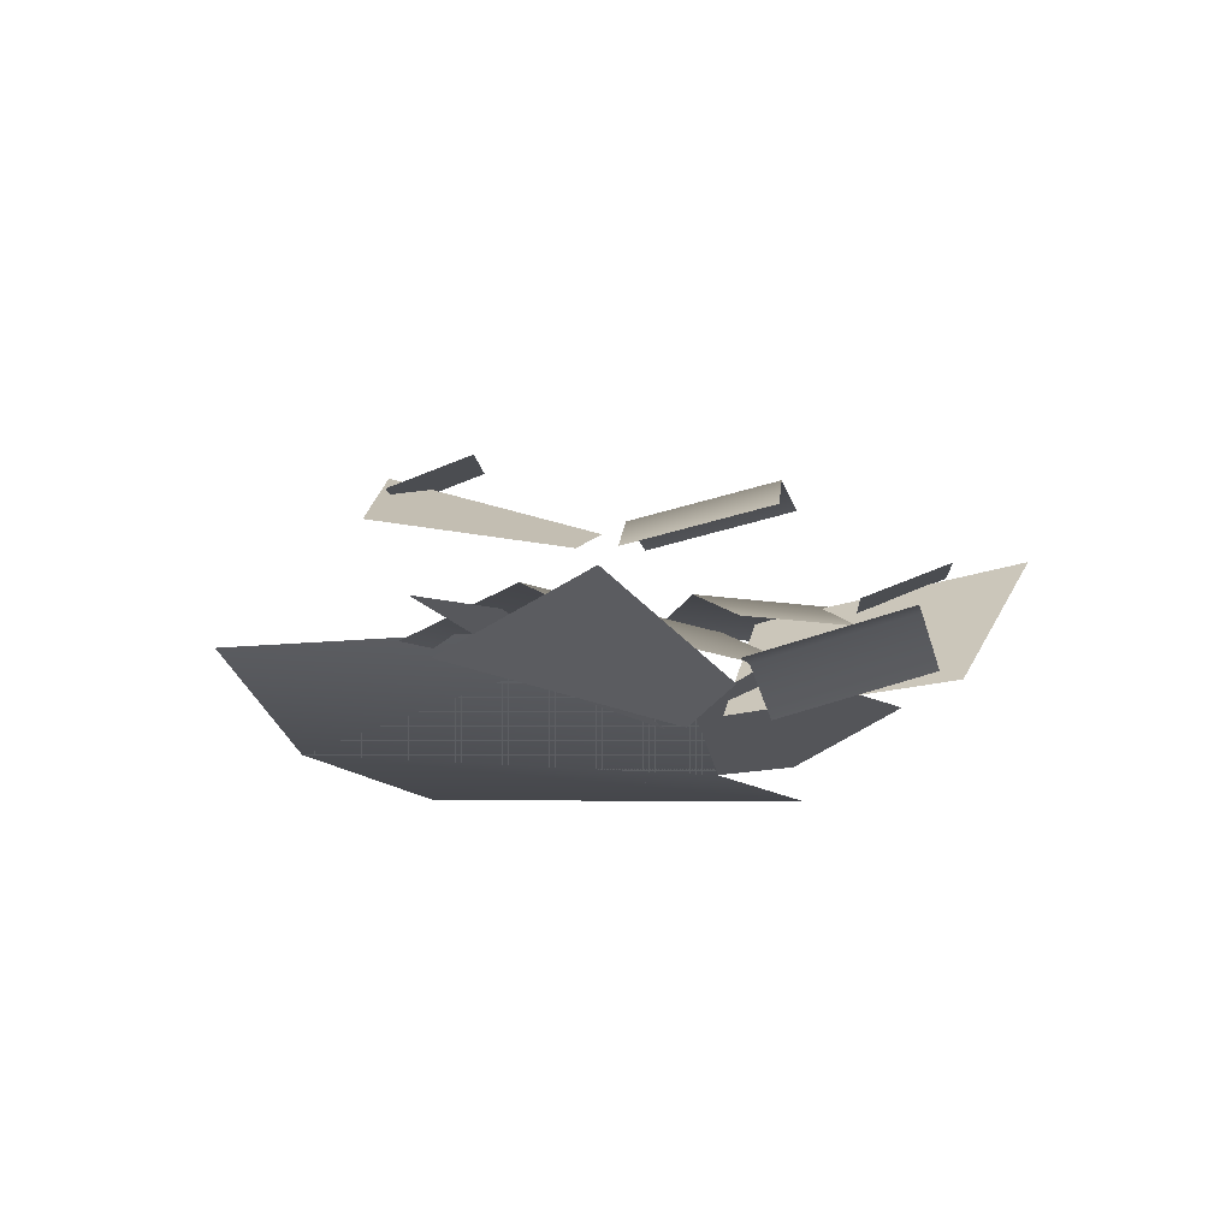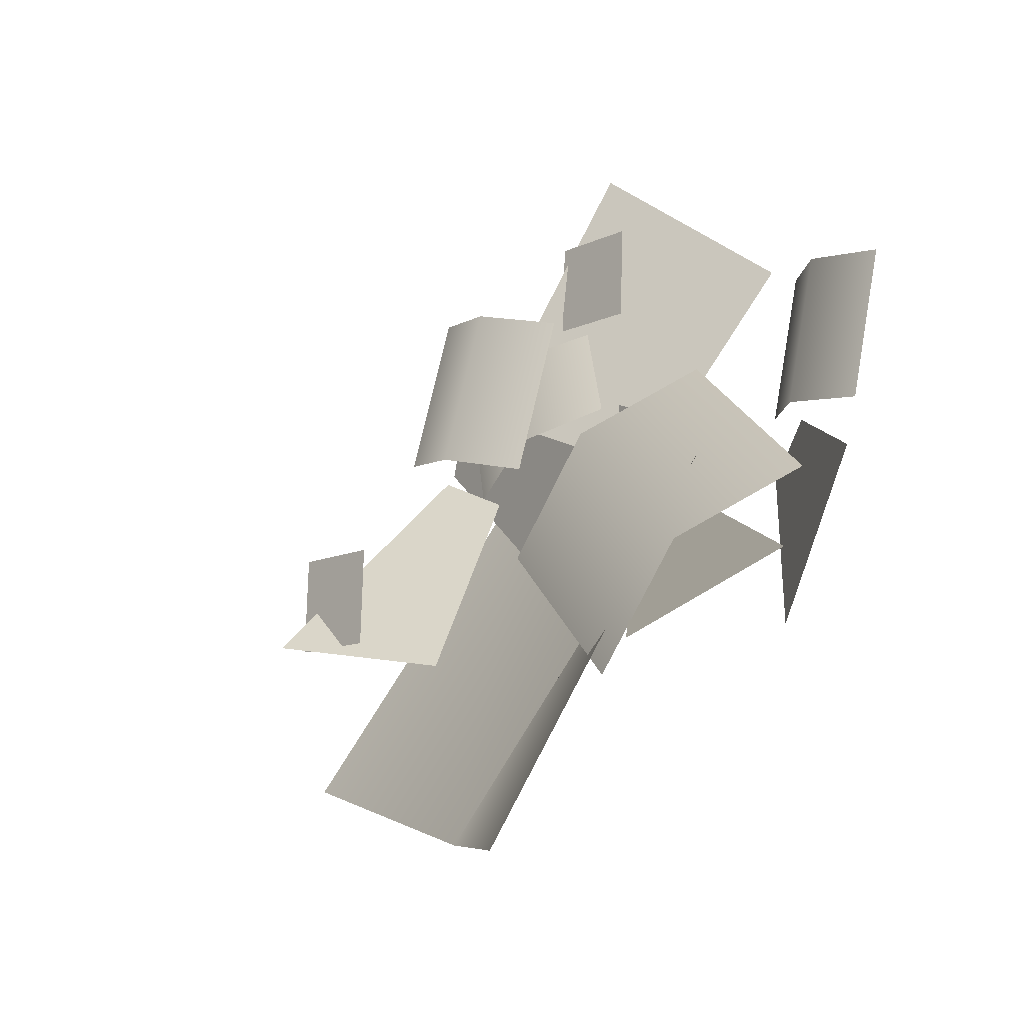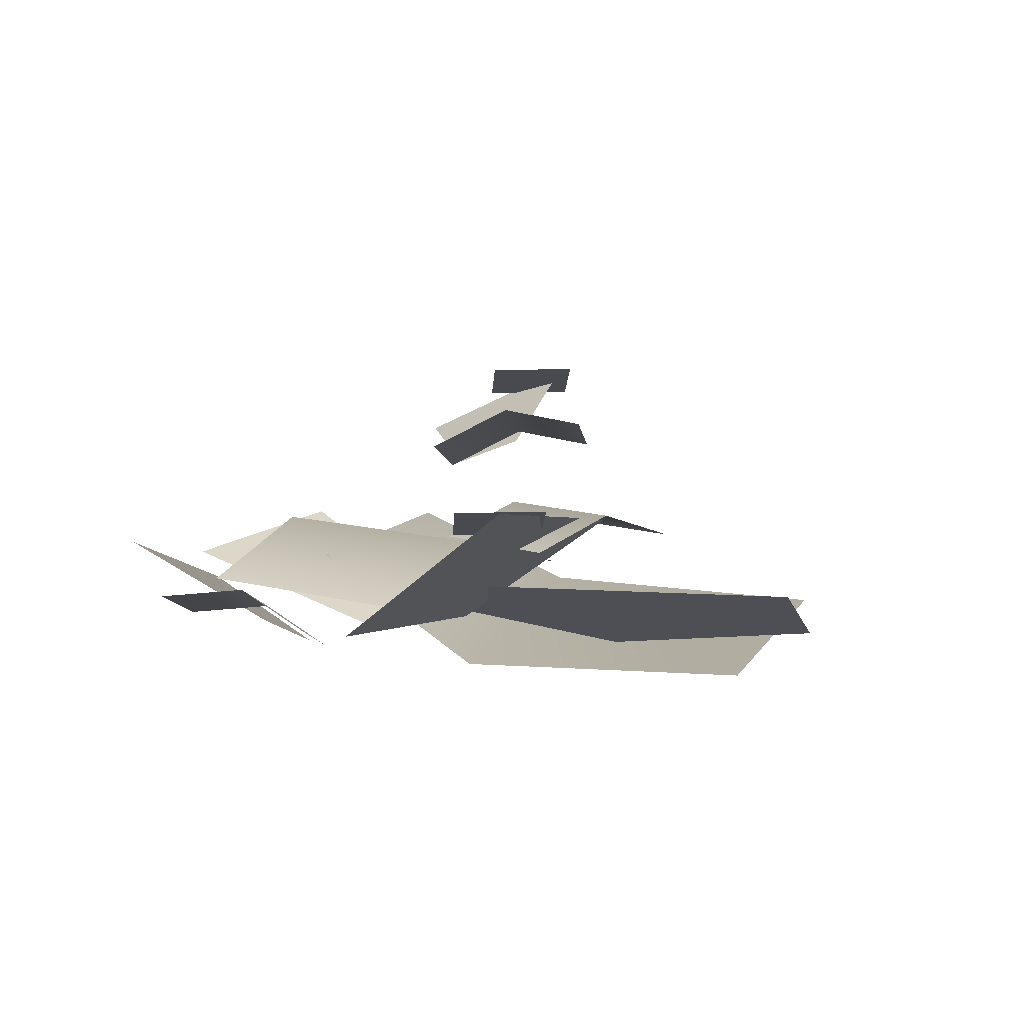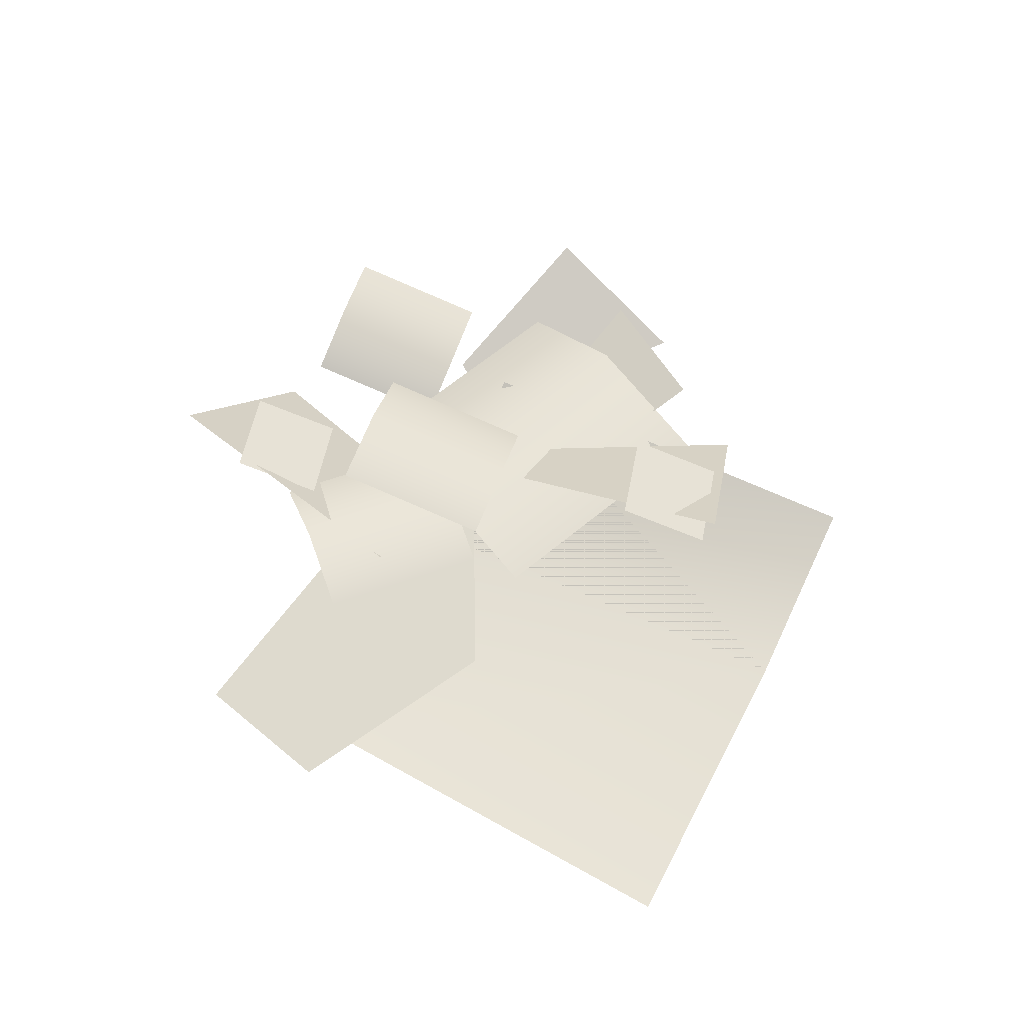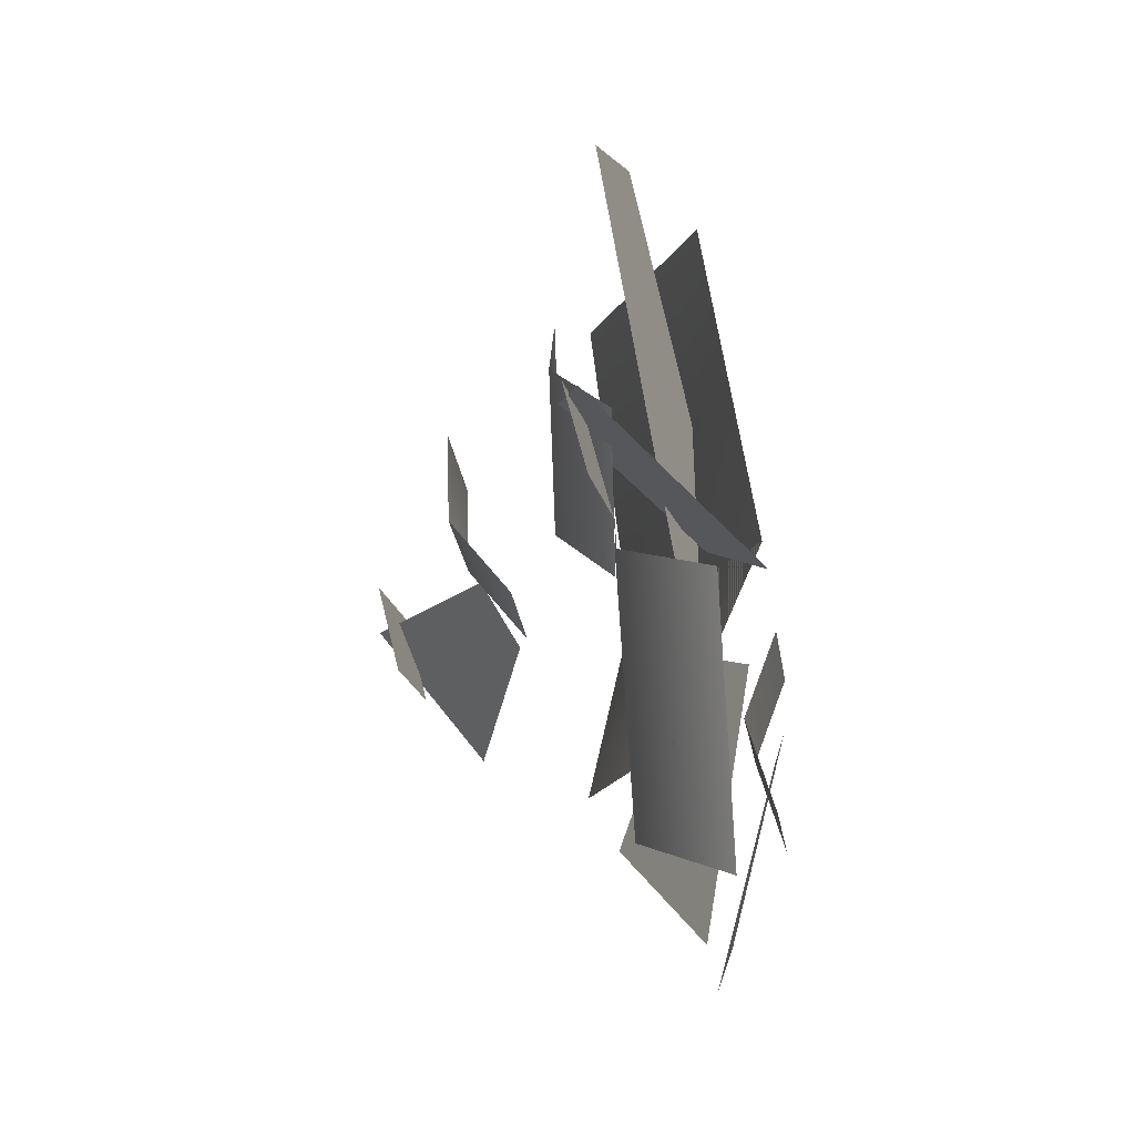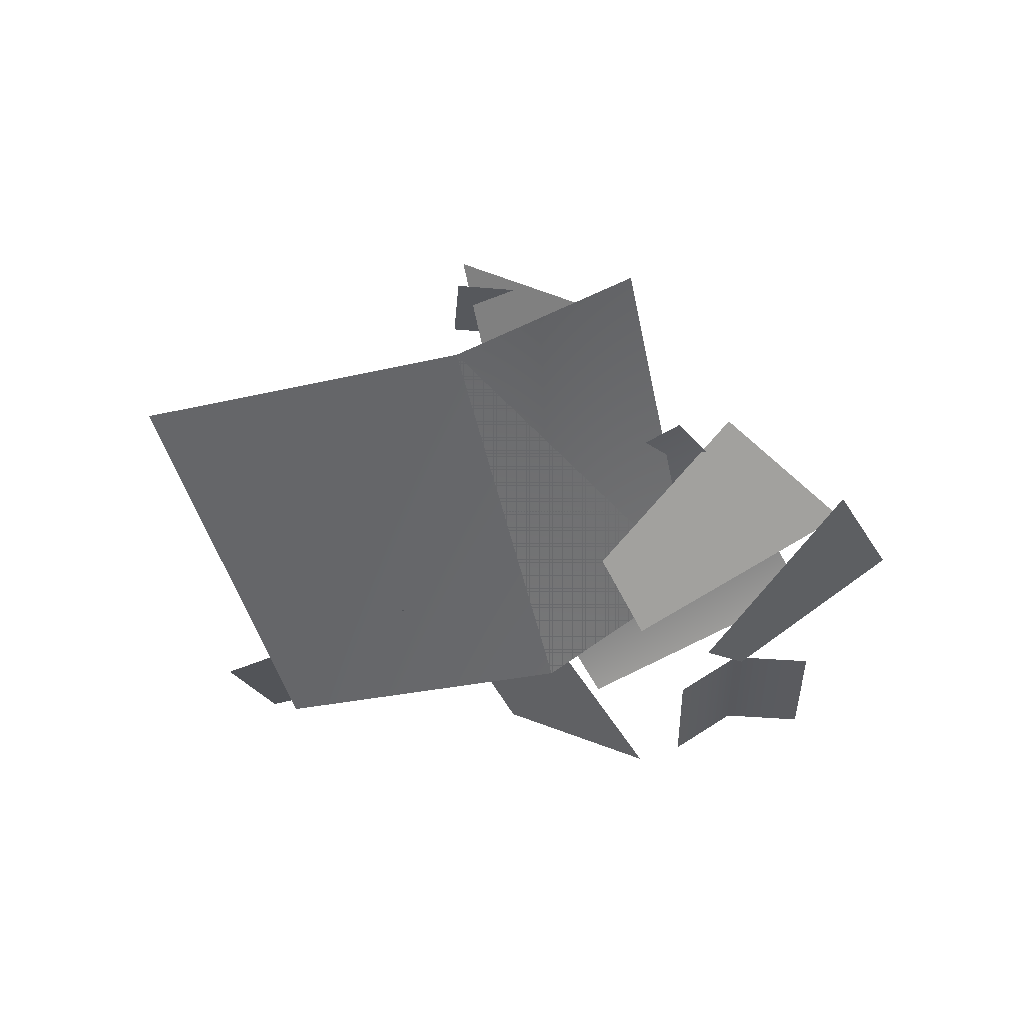
<metadata>
{"format":"obj","ext":"obj","renderer":"f3d","projection":"perspective","resolution":1024,"background":"white","views":[{"elev":-9.3,"azim":-111.3,"up":"+Y"},{"elev":-44.6,"azim":-135.0,"up":"+Z"},{"elev":6.4,"azim":-28.0,"up":"+Y"},{"elev":56.5,"azim":76.2,"up":"+Y"},{"elev":38.2,"azim":-104.5,"up":"+Z"},{"elev":-48.0,"azim":150.5,"up":"+Y"}]}
</metadata>
<code>
v -2.089 0.3437 0.9846
v -1.152 0.2738 0.3468
v -0.5818 0.7819 0.7624
v -1.607 0.9459 1.588
v -2.089 0.3437 0.9846
v -1.607 0.9459 1.588
v -0.5818 0.7819 0.7624
v -1.152 0.2738 0.3468
v -1.471 0.7624 0.8465
v -1.089 0.7677 1.023
v -1.255 0.9178 1.38
v -1.638 0.9124 1.203
v -1.471 0.7624 0.8465
v -1.638 0.9124 1.203
v -1.255 0.9178 1.38
v -1.089 0.7677 1.023
v -0.6165 1.124 -1.104
v 0.04511 1.463 -0.8024
v -0.6651 1.126 -0.01924
v -0.8897 1.008 -0.2276
v -0.8897 1.008 -0.2276
v -0.6651 1.126 -0.01924
v 0.04511 1.463 -0.8024
v -0.6165 1.124 -1.104
v -1.014 1.005 -0.07924
v -0.7022 1.184 0.07997
v -1.09 1.339 0.6638
v -1.401 1.16 0.5045
v -0.7973 1.274 0.875
v -0.4099 1.119 0.2912
v -1.014 1.005 -0.07924
v -1.401 1.16 0.5045
v -1.09 1.339 0.6638
v -0.7022 1.184 0.07997
v -0.7973 1.274 0.875
v -0.4099 1.119 0.2912
v -0.4771 0.4782 0.0667
v -1.074 0.6457 0.3803
v -1.652 0.6994 -0.7483
v -1.054 0.5319 -1.062
v -2.182 0.4321 -0.4895
v -1.605 0.3784 0.639
v -0.4771 0.4782 0.0667
v -1.054 0.5319 -1.062
v -1.652 0.6994 -0.7483
v -1.074 0.6457 0.3803
v -2.182 0.4321 -0.4895
v -1.605 0.3784 0.639
v -1.259 0.6933 0.3804
v -0.8656 0.8446 0.3322
v -0.7714 0.8445 1.101
v -1.165 0.6931 1.149
v -0.3966 0.7259 1.055
v -0.4909 0.726 0.2862
v -1.259 0.6933 0.3804
v -1.165 0.6931 1.149
v -0.7714 0.8445 1.101
v -0.8656 0.8446 0.3322
v -0.3966 0.7259 1.055
v -0.4909 0.726 0.2862
v -1.369 0.4645 0.4384
v -1.061 0.2716 0.1626
v -0.153 0.4897 1.737
v -0.2603 0.06636 0.3439
v 0.264 0.2247 1.352
v 0.264 0.2247 1.352
v -1.061 0.2716 0.1626
v -1.369 0.4645 0.4384
v -0.153 0.4897 1.737
v -0.2603 0.06636 0.3439
v -2.542 0.6146 -0.7541
v -1.928 0.337 -1.189
v -1.818 0.1321 -0.104
v -2.1 0.2745 -0.01534
v -2.1 0.2745 -0.01534
v -1.818 0.1321 -0.104
v -1.928 0.337 -1.189
v -2.542 0.6146 -0.7541
v -2.432 0.3221 -0.1498
v -2.105 0.3547 0.03773
v -2.45 0.5364 0.6065
v -2.777 0.5038 0.419
v -2.225 0.3503 0.8028
v -1.88 0.1686 0.234
v -2.432 0.3221 -0.1498
v -2.777 0.5038 0.419
v -2.45 0.5364 0.6065
v -2.105 0.3547 0.03773
v -2.225 0.3503 0.8028
v -1.88 0.1686 0.234
v -1.124 0.0226 0.3339
v 0.2375 0.1878 -1.138
v -1.704 0.563 -0.1704
v -0.3882 0.563 -1.682
v -0.08868 0.0226 1.235
v -1.124 0.0226 0.3339
v 0.2375 0.1878 -1.138
v 1.347 0.1015 -0.172
v -1.704 0.563 -0.1704
v -0.3882 0.563 -1.682
v -0.3388 1.328 -0.9267
v 0.04372 1.334 -0.7503
v -0.1229 1.484 -0.3936
v -0.5054 1.478 -0.57
v -0.3388 1.328 -0.9267
v -0.5054 1.478 -0.57
v -0.1229 1.484 -0.3936
v 0.04372 1.334 -0.7503
v -2.091 0.5111 -0.9648
v -1.331 0.677 -1.108
v -1.09 0.3122 -0.2511
v -1.45 0.1668 -0.03897
v -2.091 0.5111 -0.9648
v -1.45 0.1668 -0.03897
v -1.09 0.3122 -0.2511
v -1.331 0.677 -1.108
g alpha_3065_535
f 1 3 2
f 1 4 3
f 5 7 6
f 5 8 7
f 9 11 10
f 9 12 11
f 13 15 14
f 13 16 15
f 17 19 18
f 17 20 19
f 21 23 22
f 21 24 23
f 25 27 26
f 25 27 26
f 25 28 27
f 25 28 27
f 26 27 29
f 26 27 29
f 26 29 30
f 26 29 30
f 31 33 32
f 31 33 32
f 31 34 33
f 31 34 33
f 34 35 33
f 34 35 33
f 34 36 35
f 34 36 35
f 37 39 38
f 37 40 39
f 38 39 41
f 38 41 42
f 43 45 44
f 43 46 45
f 46 47 45
f 46 48 47
f 49 51 50
f 49 52 51
f 50 51 53
f 50 53 54
f 55 57 56
f 55 58 57
f 58 59 57
f 58 60 59
f 61 63 62
f 64 62 63
f 64 63 65
f 66 68 67
f 66 69 68
f 66 67 70
f 71 73 72
f 71 74 73
f 75 77 76
f 75 78 77
f 79 81 80
f 79 82 81
f 80 81 83
f 80 83 84
f 85 87 86
f 85 88 87
f 88 89 87
f 88 90 89
f 91 93 92
f 92 93 94
f 95 97 96
f 95 98 97
f 96 97 99
f 99 97 100
f 101 103 102
f 101 104 103
f 105 107 106
f 105 108 107
f 109 111 110
f 109 112 111
f 113 115 114
f 113 116 115

</code>
